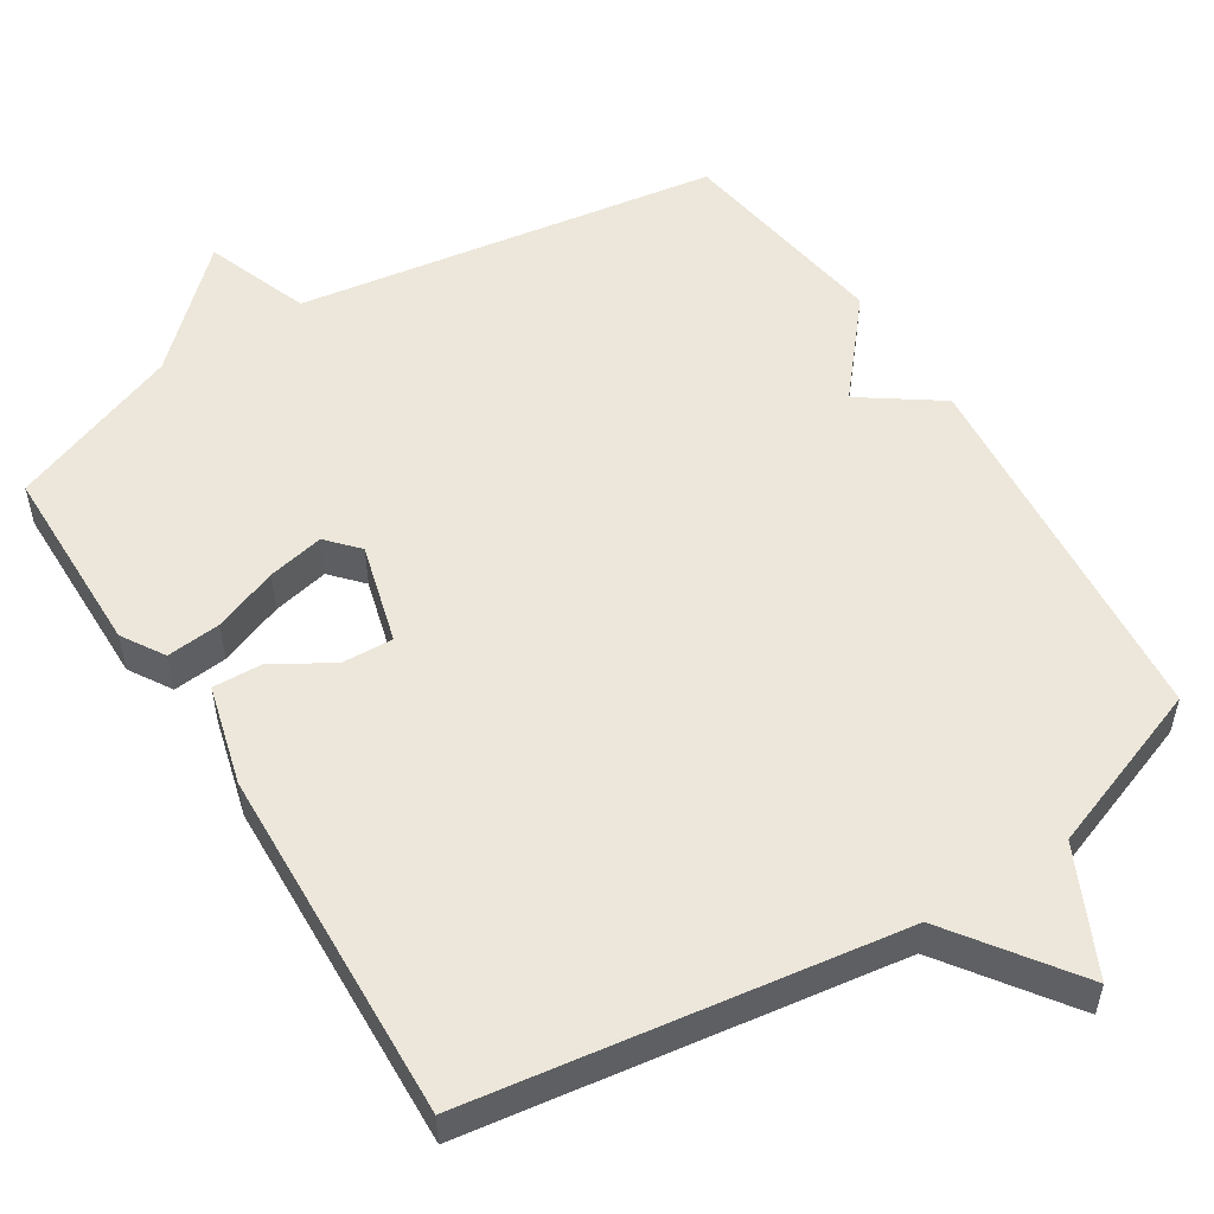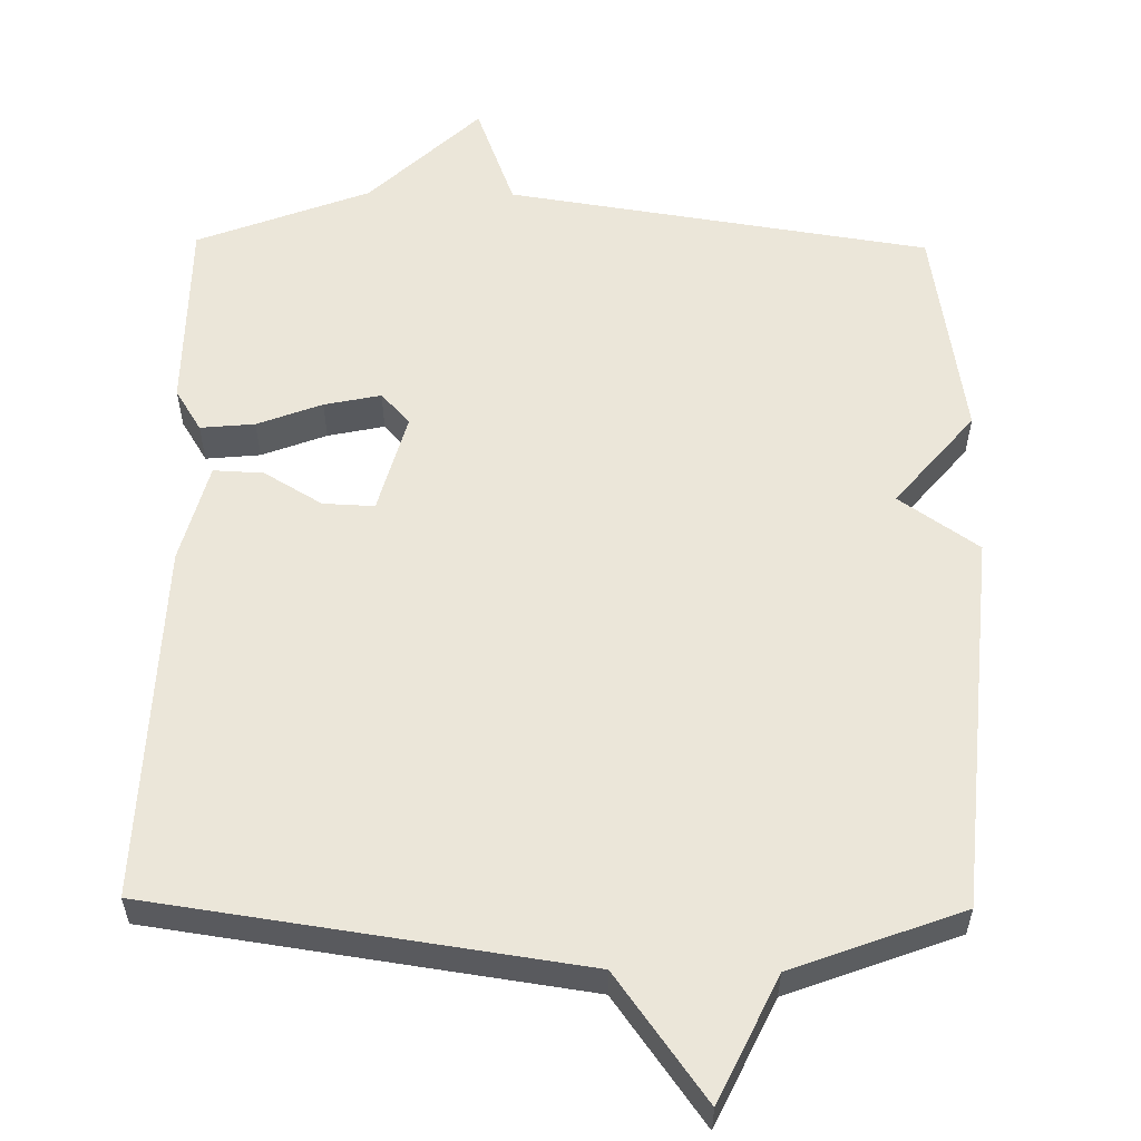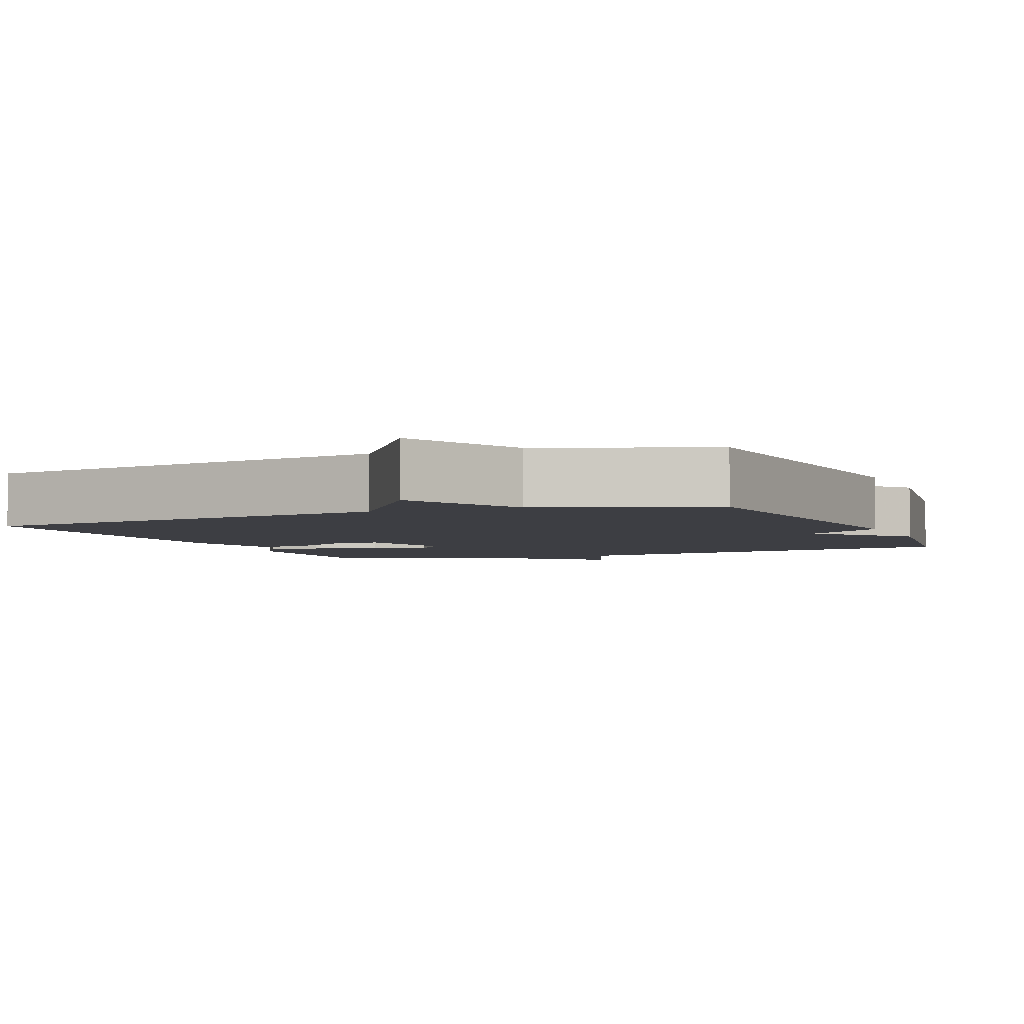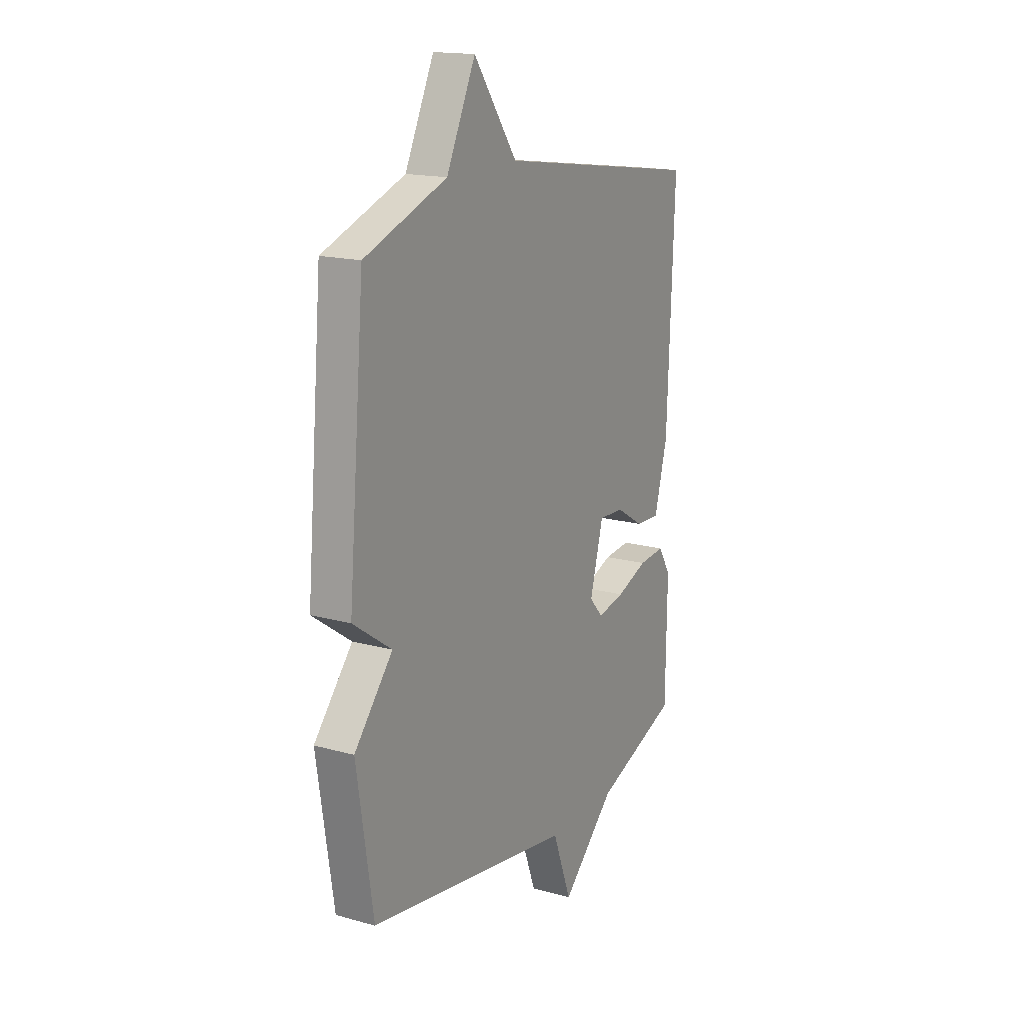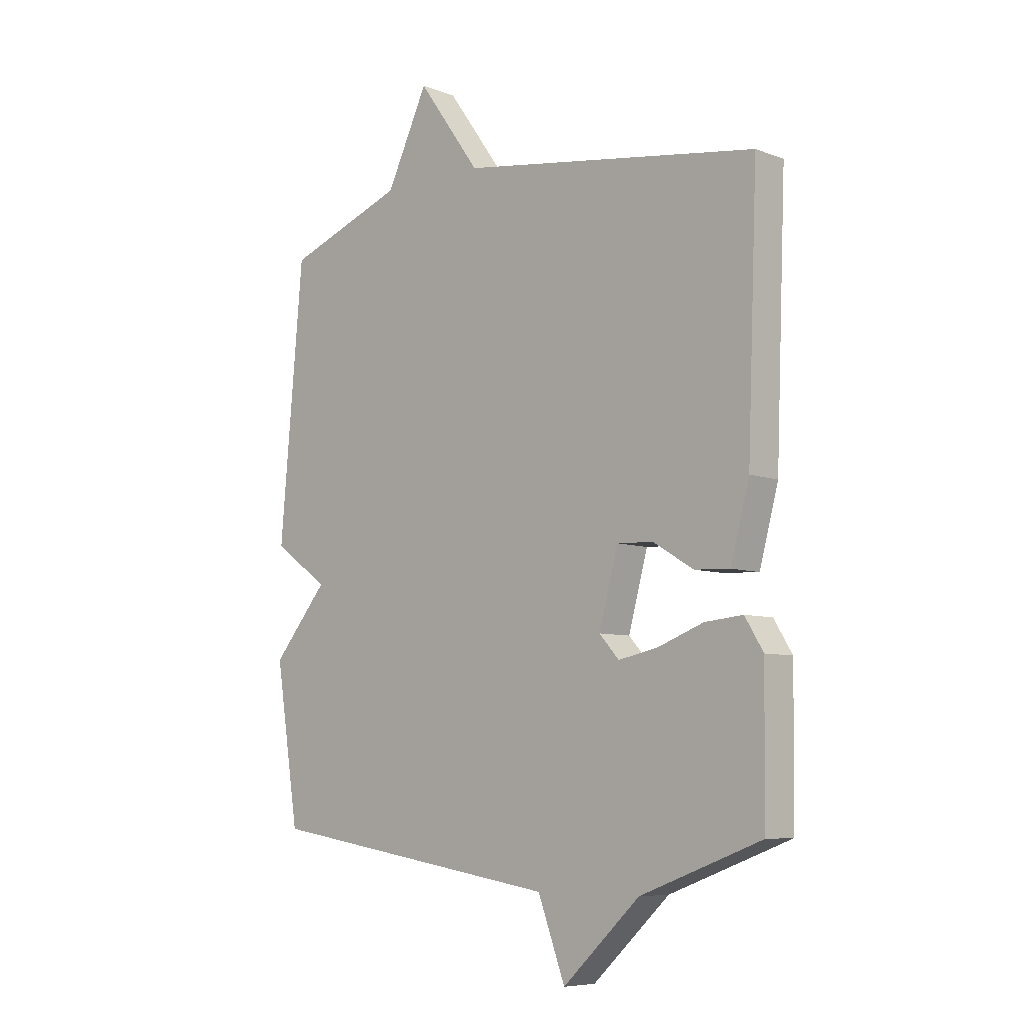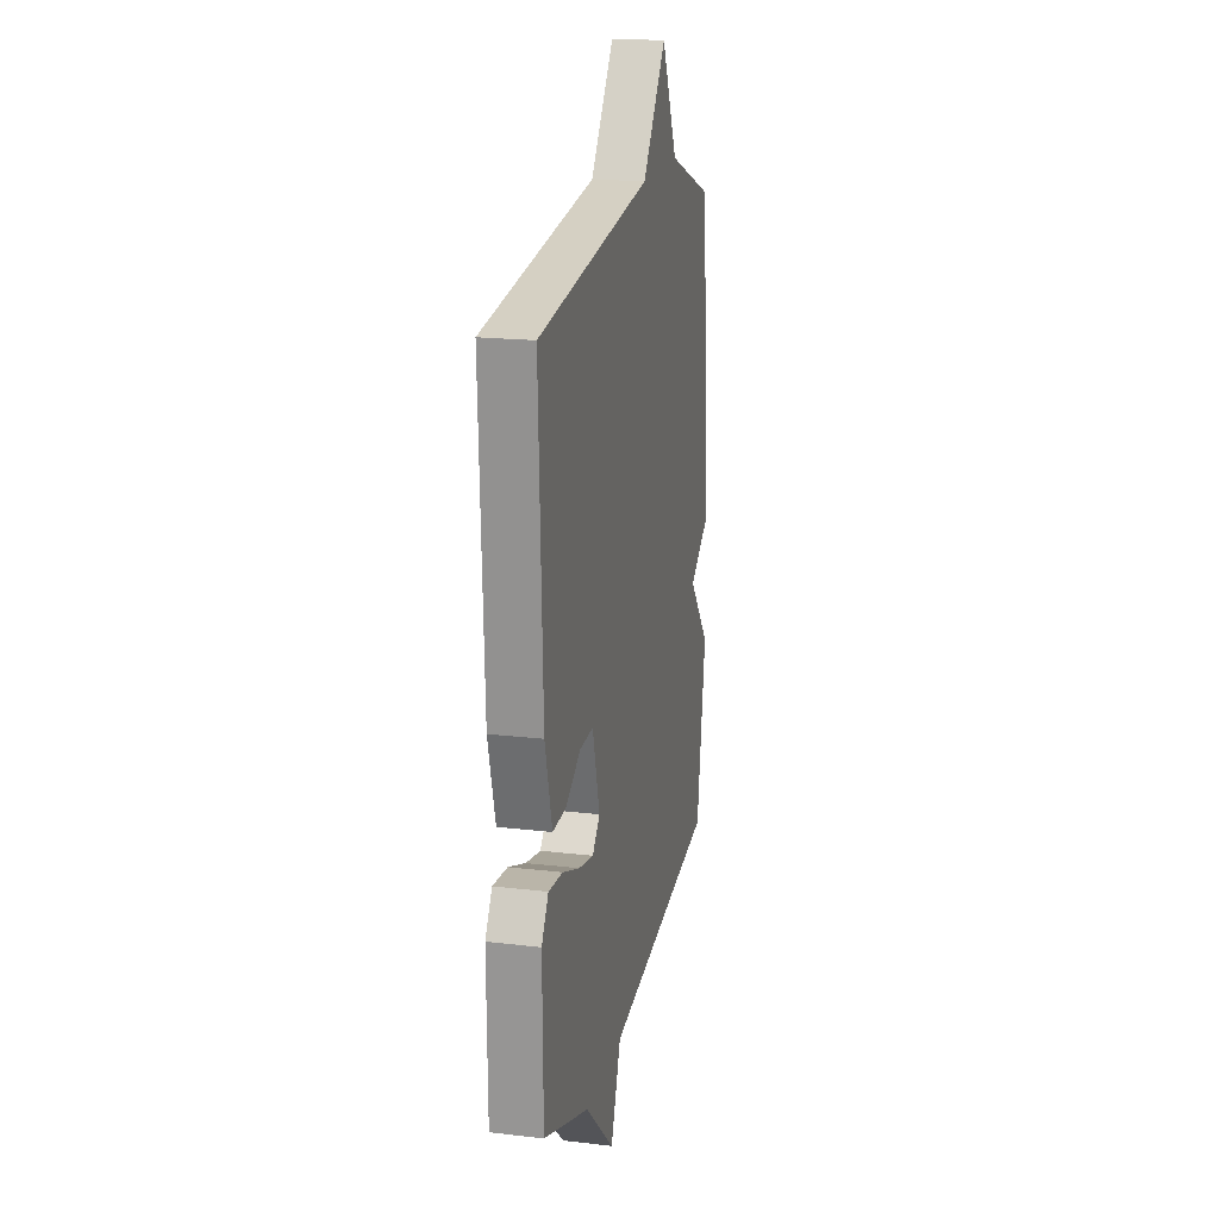
<metadata>
{"format":"obj","ext":"obj","renderer":"f3d","projection":"perspective","resolution":1024,"background":"white","views":[{"elev":53.6,"azim":-32.2,"up":"+Y"},{"elev":57.0,"azim":0.8,"up":"+Y"},{"elev":-3.7,"azim":22.6,"up":"+Y"},{"elev":16.9,"azim":119.3,"up":"+Z"},{"elev":-7.1,"azim":-136.9,"up":"+Z"},{"elev":18.7,"azim":-77.3,"up":"+Z"}]}
</metadata>
<code>
v 0.5 0.07 -0.5
v -0.068 0.07 -0.588
v -0.12 0.07 -0.728
v -0.268 0.07 -0.588
v -0.5 0.07 -0.5
v -0.503 0.07 -0.239
v -0.468 0.07 -0.182
v -0.395 0.07 -0.189
v -0.308 0.07 -0.222
v -0.232 0.07 -0.238
v -0.194 0.07 -0.196
v -0.231 0.07 -0.061
v -0.3 0.07 -0.064
v -0.378 0.07 -0.111
v -0.445 0.07 -0.114
v -0.481 0.07 0.02
v -0.5 0.07 0.5
v 0.073 0.07 0.584
v 0.193 0.07 0.751
v 0.273 0.07 0.584
v 0.5 0.07 0.5
v 0.545 0.07 -0.008
v 0.439 0.07 -0.082
v 0.545 0.07 -0.208
v 0.5 0 -0.5
v -0.068 0 -0.588
v -0.12 0 -0.728
v -0.268 0 -0.588
v -0.5 0 -0.5
v -0.503 0 -0.239
v -0.468 0 -0.182
v -0.395 0 -0.189
v -0.308 0 -0.222
v -0.232 0 -0.238
v -0.194 0 -0.196
v -0.231 0 -0.061
v -0.3 0 -0.064
v -0.378 0 -0.111
v -0.445 0 -0.114
v -0.481 0 0.02
v -0.5 0 0.5
v 0.073 0 0.584
v 0.193 0 0.751
v 0.273 0 0.584
v 0.5 0 0.5
v 0.545 0 -0.008
v 0.439 0 -0.082
v 0.545 0 -0.208
f 23 24 1 2
f 20 21 22 23
f 20 23 2
f 19 20 2
f 18 19 2
f 16 17 18
f 15 16 18
f 14 15 18
f 13 14 18
f 12 13 18
f 11 12 18 2
f 2 3 4
f 11 2 4
f 10 11 4
f 4 5 6
f 10 4 6
f 9 10 6
f 6 7 8 9
f 26 25 48 47
f 47 46 45 44
f 26 47 44
f 26 44 43
f 26 43 42
f 42 41 40
f 42 40 39
f 42 39 38
f 42 38 37
f 42 37 36
f 26 42 36 35
f 28 27 26
f 28 26 35
f 28 35 34
f 30 29 28
f 30 28 34
f 30 34 33
f 33 32 31 30
f 1 25 26 2
f 2 26 27 3
f 3 27 28 4
f 4 28 29 5
f 5 29 30 6
f 6 30 31 7
f 7 31 32 8
f 8 32 33 9
f 9 33 34 10
f 10 34 35 11
f 11 35 36 12
f 12 36 37 13
f 13 37 38 14
f 14 38 39 15
f 15 39 40 16
f 16 40 41 17
f 17 41 42 18
f 18 42 43 19
f 19 43 44 20
f 20 44 45 21
f 21 45 46 22
f 22 46 47 23
f 23 47 48 24
f 24 48 25 1

</code>
